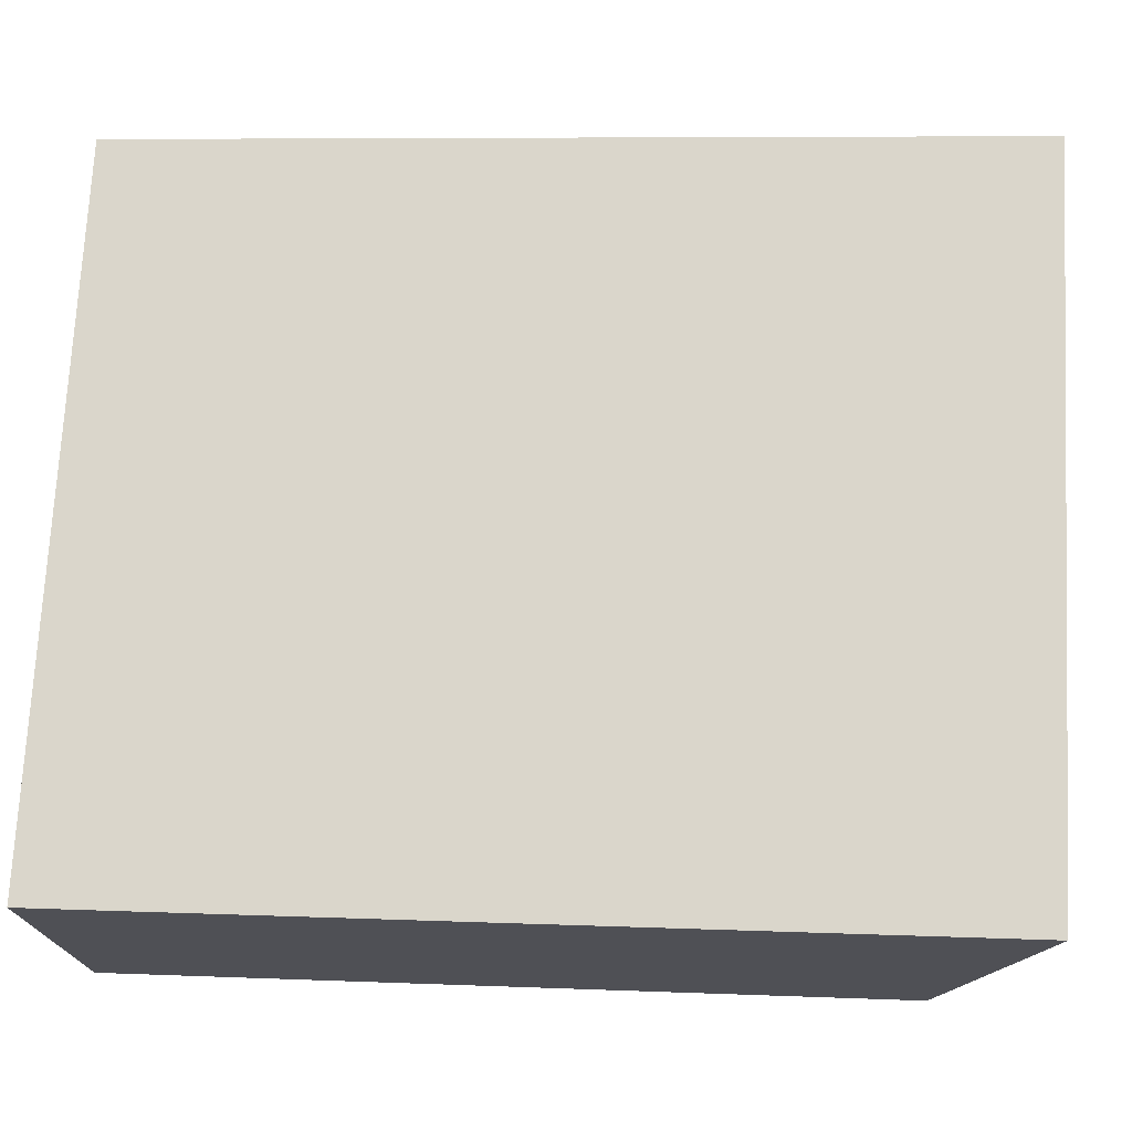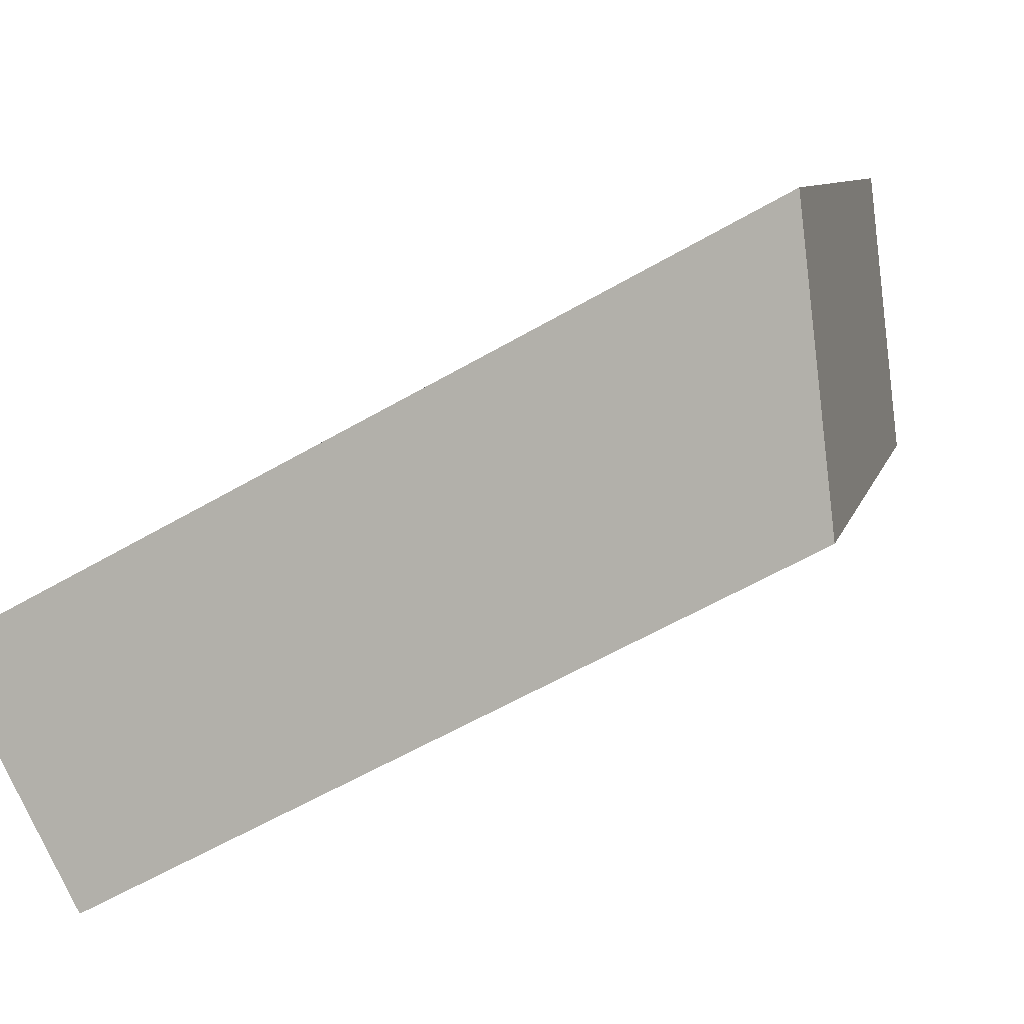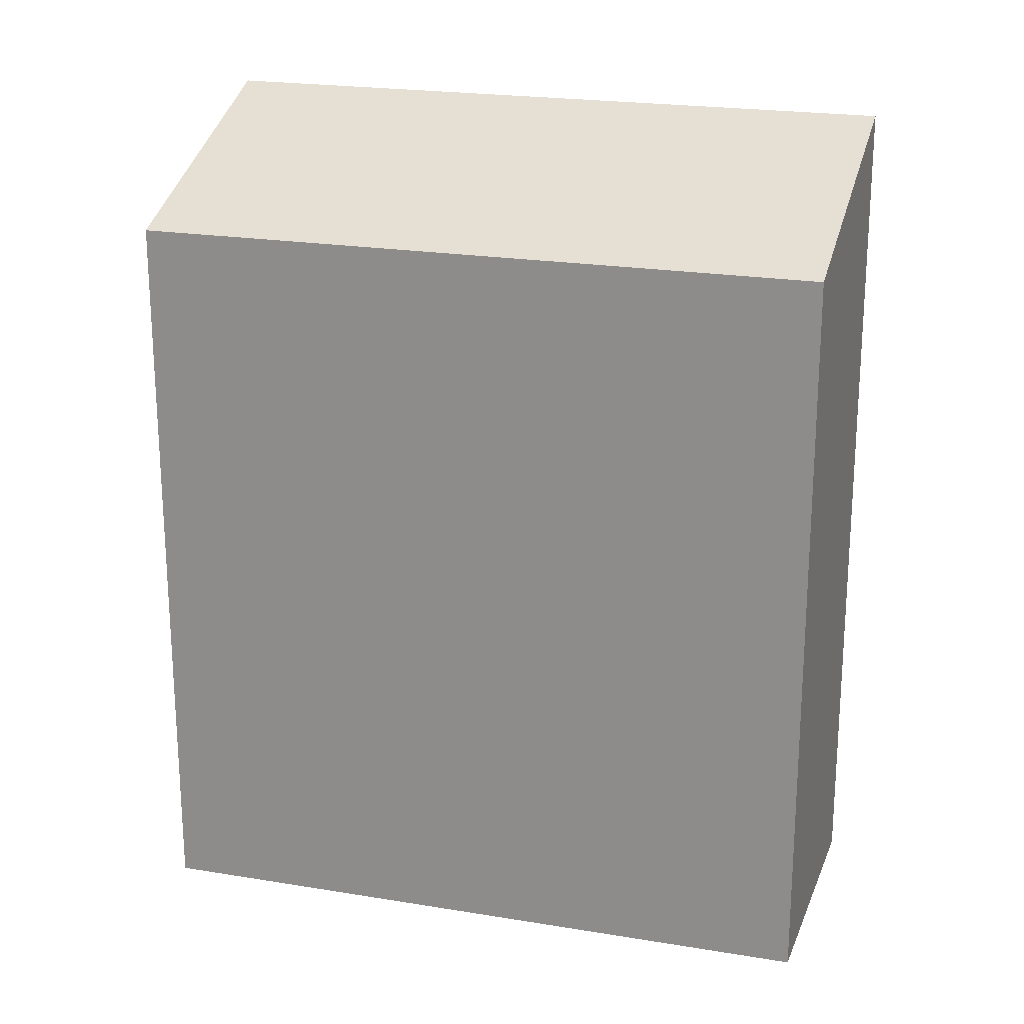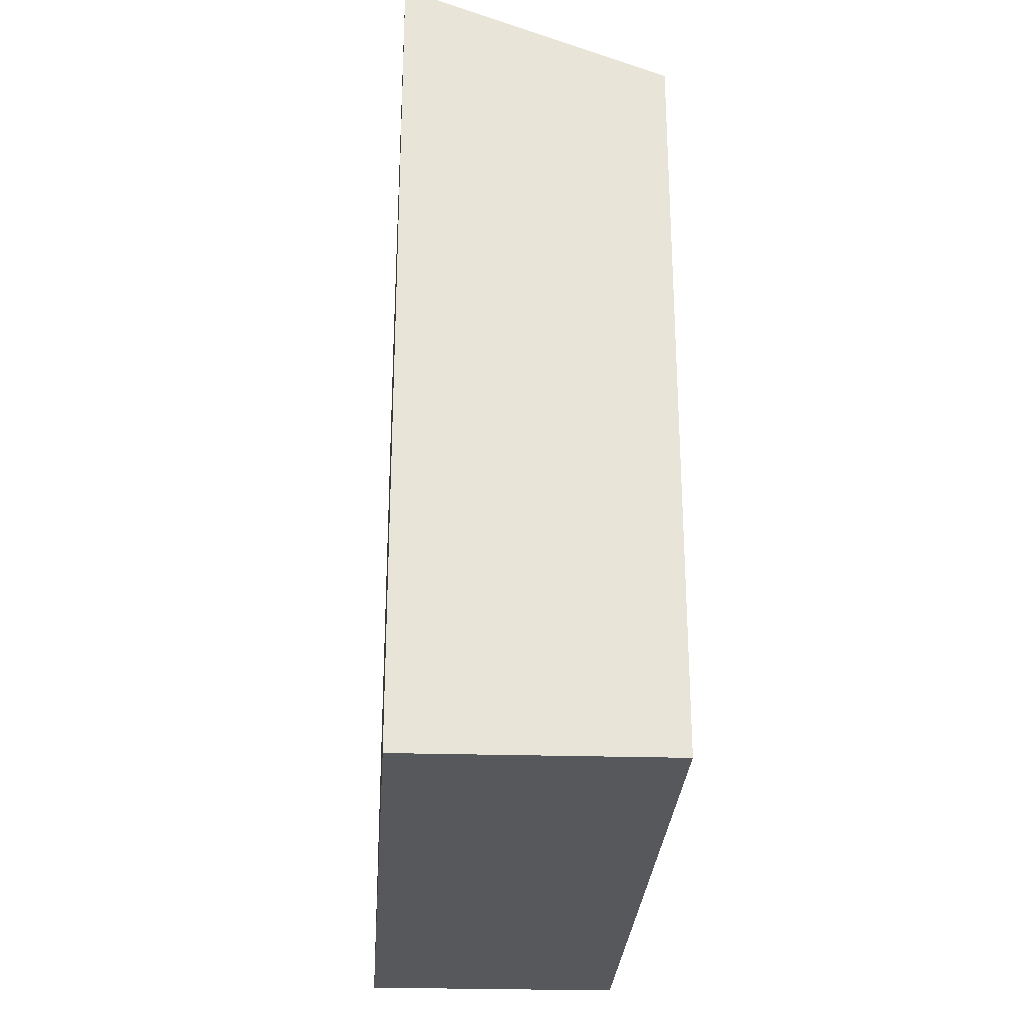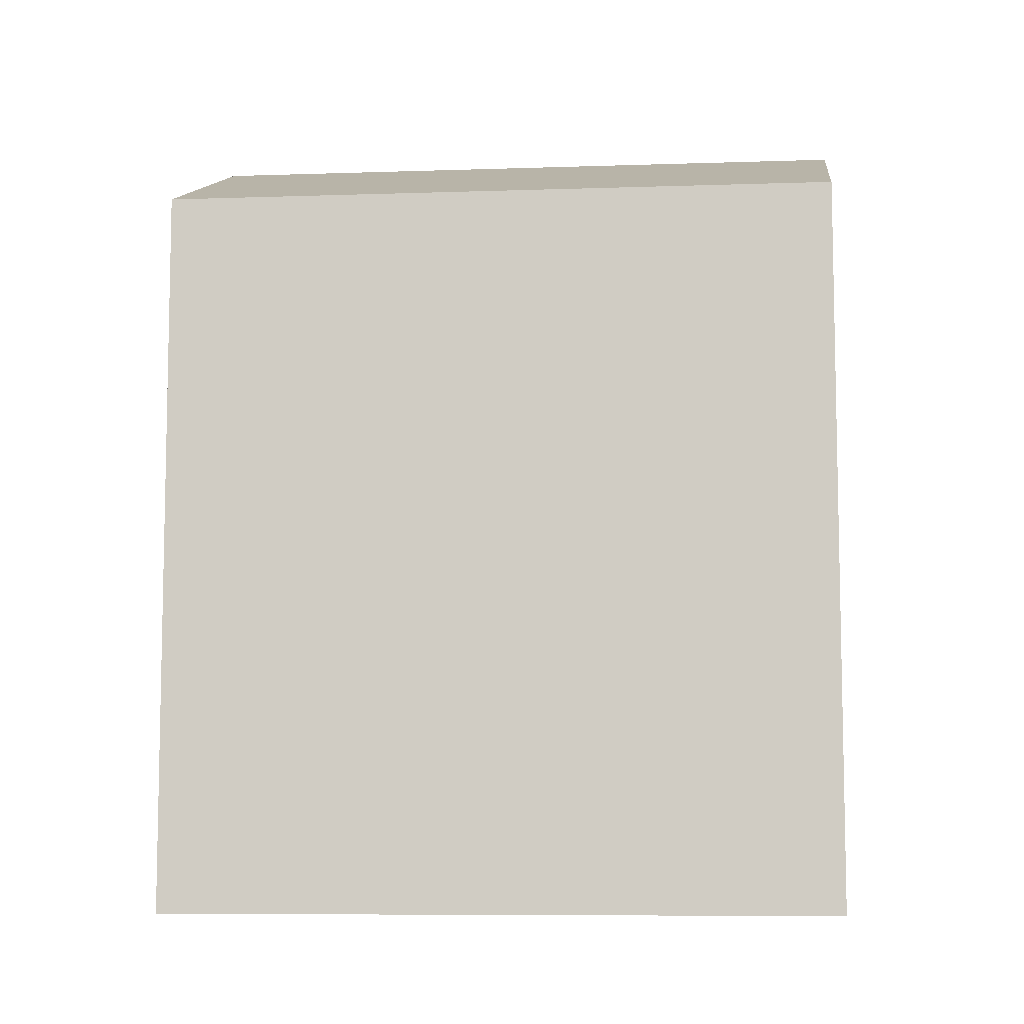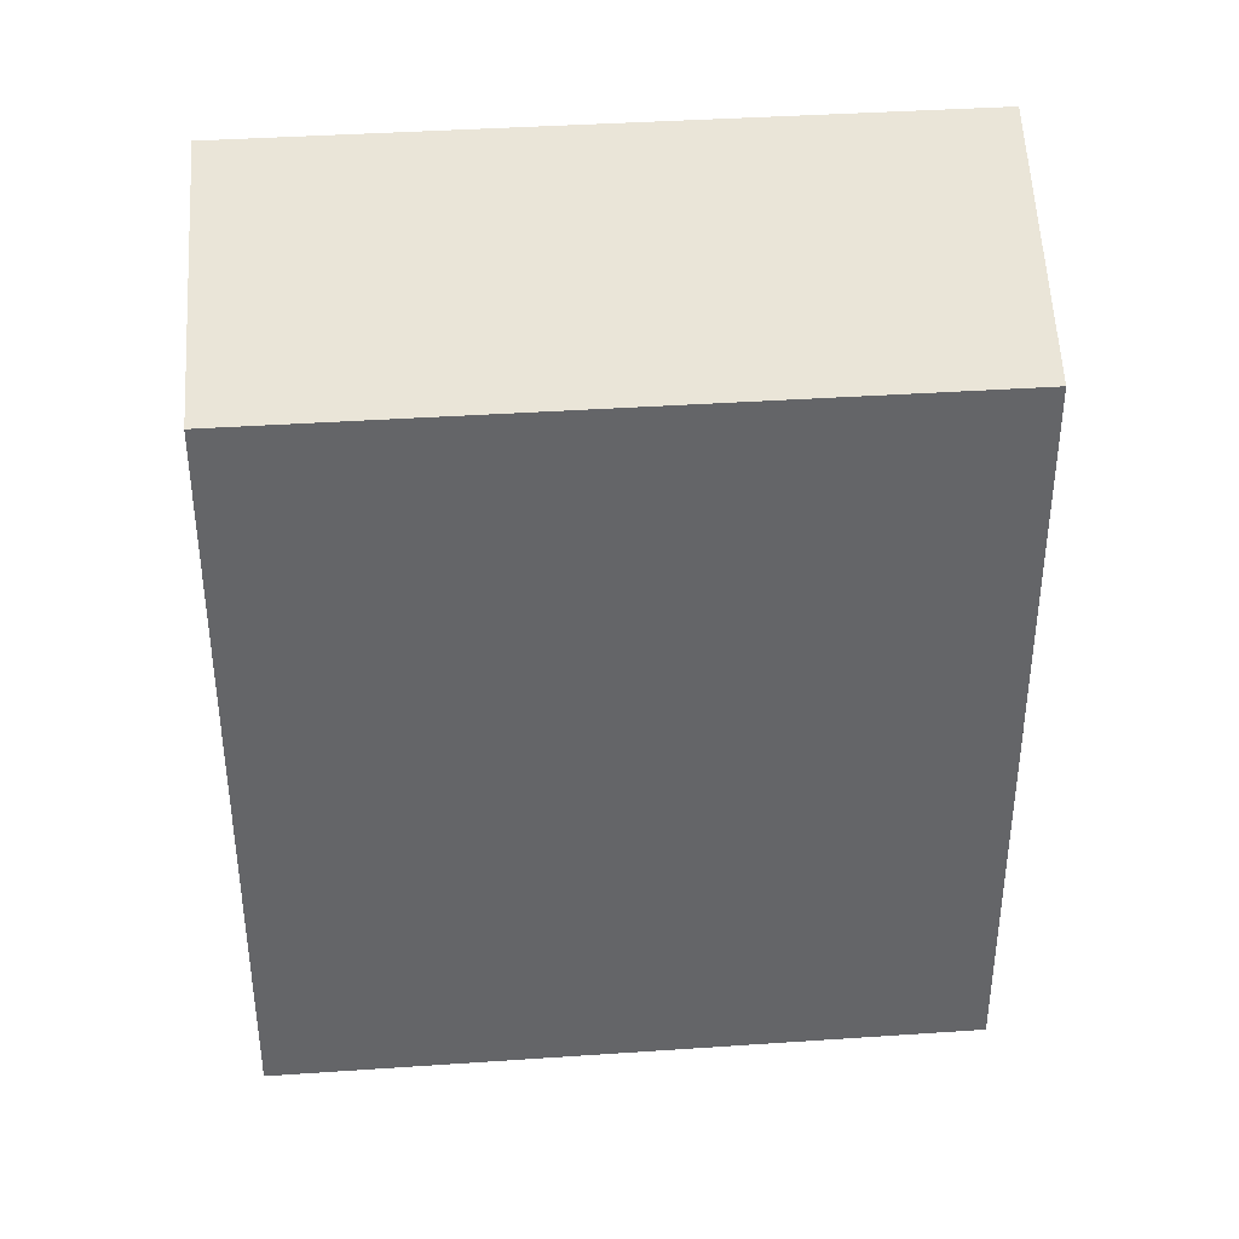
<metadata>
{"format":"obj","ext":"obj","renderer":"f3d","projection":"perspective","resolution":1024,"background":"white","views":[{"elev":7.3,"azim":96.9,"up":"+Z"},{"elev":-59.4,"azim":120.8,"up":"+Z"},{"elev":21.6,"azim":-99.3,"up":"+Y"},{"elev":-28.5,"azim":150.7,"up":"+Y"},{"elev":-8.1,"azim":-110.2,"up":"+Y"},{"elev":38.9,"azim":-120.5,"up":"+Y"}]}
</metadata>
<code>
v  13.41 7.72e-16 -12.61
v  5.928 21.24 3.011
v  5.928 -1.844e-16 3.012
v  13.41 21.24 -12.61
v  0.0003975 18.63 -0.0005905
v  0 0 0
v  7.481 9.564e-16 -15.62
v  7.481 18.63 -15.62
g defaultobject
f 1 2 3
f 2 1 4
f 3 5 6
f 5 3 2
f 5 7 6
f 7 5 8
f 8 1 7
f 1 8 4
f 6 1 3
f 1 6 7
f 5 4 8
f 4 5 2

</code>
